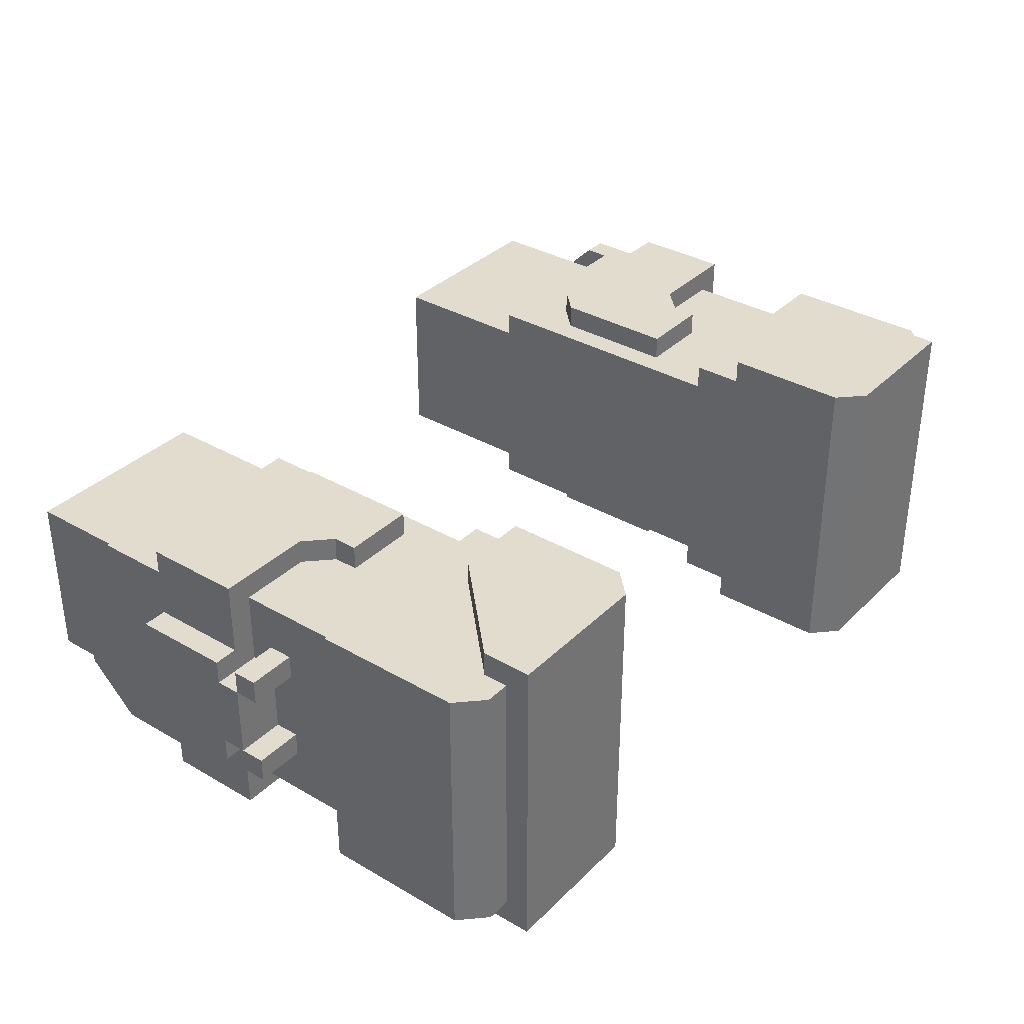
<metadata>
{"format":"obj","ext":"obj","renderer":"f3d","projection":"perspective","resolution":1024,"background":"white","views":[{"elev":34.6,"azim":127.9,"up":"+Z"}]}
</metadata>
<code>
g avatar_lee_gun_arms_mesh
v 0.2517 0.9411 -0.1383
v 0.2517 0.7548 -0.1383
v 0.5 0.7548 -0.1383
v 0.5 0.9411 -0.1383
v 0.531 1.127 0.141
v 0.531 1.003 0.141
v 0.3138 1.003 0.141
v 0.4069 1.127 0.141
v 0.2827 1.034 0.141
v 0.3758 1.158 0.141
v 0.2827 1.189 0.141
v 0.3758 1.189 0.141
v 0.2517 0.9411 -0.1383
v 0.2517 0.9411 0.0789
v 0.2517 0.7548 0.0789
v 0.2517 0.7548 -0.1383
v 0.5 0.7548 -0.1383
v 0.5 0.7548 0.0789
v 0.5 0.9411 0.0789
v 0.5 0.9411 -0.1383
v 0.2827 1.034 0.1099
v 0.2827 1.034 0.141
v 0.3138 1.003 0.141
v 0.3138 1.003 0.1099
v 0.2517 1.5 0.141
v 0.5 1.5 0.141
v 0.531 1.282 0.141
v 0.2517 1.282 0.141
v 0.531 1.469 0.141
v 0.4689 1.531 0.172
v 0.2827 1.531 0.172
v 0.2827 1.531 -0.2314
v 0.4689 1.531 -0.2314
v 0.3758 1.158 0.1099
v 0.3758 1.158 0.141
v 0.3758 1.189 0.141
v 0.3758 1.189 0.1099
v 0.4069 1.127 0.1099
v 0.4069 1.127 0.141
v 0.3758 1.158 0.141
v 0.3758 1.158 0.1099
v 0.4689 1.469 0.141
v 0.3448 1.345 0.141
v 0.3448 1.345 0.172
v 0.4689 1.469 0.172
v 0.2517 1.5 0.141
v 0.2517 1.5 0.172
v 0.2517 1.345 0.172
v 0.2517 1.345 0.141
v 0.4689 1.5 0.141
v 0.4689 1.469 0.141
v 0.4689 1.469 0.172
v 0.4689 1.5 0.172
v 0.4689 1.531 0.172
v 0.4689 1.531 -0.2314
v 0.4689 1.5 -0.2314
v 0.4689 1.5 0.172
v 0.4689 1.531 -0.2314
v 0.2827 1.531 -0.2314
v 0.2517 1.5 -0.2314
v 0.4689 1.5 -0.2314
v 0.531 0.848 -0.1073
v 0.531 0.848 0.04787
v 0.531 0.91 0.1099
v 0.531 0.91 -0.1694
v 0.531 1.127 0.1099
v 0.531 1.127 -0.1694
v 0.5 1.127 -0.1694
v 0.5 0.91 -0.1694
v 0.531 0.91 -0.1694
v 0.531 1.127 -0.1694
v 0.562 0.9721 -0.07627
v 0.562 0.9721 0.01683
v 0.562 1.003 0.04787
v 0.562 1.003 -0.1073
v 0.562 1.127 0.04787
v 0.562 1.127 -0.1073
v 0.562 1.127 -0.07627
v 0.562 1.127 0.01683
v 0.562 1.158 0.01683
v 0.562 1.158 -0.07627
v 0.562 1.158 0.01683
v 0.562 1.158 0.04787
v 0.562 1.189 0.04787
v 0.562 1.189 0.01683
v 0.2517 1.5 0.172
v 0.4689 1.469 0.172
v 0.3448 1.345 0.172
v 0.2517 1.345 0.172
v 0.4689 1.5 0.172
v 0.2827 1.531 0.172
v 0.4689 1.531 0.172
v 0.4689 1.5 0.172
v 0.2517 1.5 0.172
v 0.562 1.189 0.04787
v 0.5 1.189 0.04787
v 0.5 1.189 0.01683
v 0.562 1.189 0.01683
v 0.3758 1.189 0.141
v 0.2827 1.189 0.141
v 0.2827 1.189 0.1099
v 0.3758 1.189 0.1099
v 0.2827 1.531 -0.2314
v 0.2827 1.531 0.172
v 0.2517 1.5 0.172
v 0.2517 1.5 -0.2314
v 0.531 1.127 -0.1694
v 0.531 1.127 0.1099
v 0.5 1.127 0.1099
v 0.5 1.127 -0.1694
v 0.5 0.91 0.1099
v 0.5 0.848 0.04787
v 0.5 0.848 -0.1073
v 0.5 0.91 -0.1694
v 0.562 1.158 0.01683
v 0.5 1.158 0.01683
v 0.5 1.158 -0.07627
v 0.562 1.158 -0.07627
v 0.562 1.127 0.04787
v 0.562 1.003 0.04787
v 0.531 1.003 0.04787
v 0.531 1.127 0.04787
v 0.562 1.189 0.04787
v 0.562 1.158 0.04787
v 0.5 1.158 0.04787
v 0.5 1.189 0.04787
v 0.562 1.003 0.04787
v 0.562 0.9721 0.01683
v 0.531 0.9721 0.01683
v 0.531 1.003 0.04787
v 0.562 1.158 0.01683
v 0.562 1.127 0.01683
v 0.5 1.127 0.01683
v 0.5 1.158 0.01683
v 0.5 1.189 0.01683
v 0.5 1.158 0.01683
v 0.562 1.158 0.01683
v 0.562 1.189 0.01683
v 0.531 1.003 -0.1073
v 0.531 0.9721 -0.07627
v 0.562 0.9721 -0.07627
v 0.562 1.003 -0.1073
v 0.5 1.158 -0.07627
v 0.5 1.127 -0.07627
v 0.562 1.127 -0.07627
v 0.562 1.158 -0.07627
v 0.5 0.91 -0.1694
v 0.5 0.848 -0.1073
v 0.531 0.848 -0.1073
v 0.531 0.91 -0.1694
v 0.531 1.127 -0.1073
v 0.531 1.003 -0.1073
v 0.562 1.003 -0.1073
v 0.562 1.127 -0.1073
v 0.5 0.9411 0.0789
v 0.5 0.7548 0.0789
v 0.2517 0.7548 0.0789
v 0.2517 0.9411 0.0789
v 0.5 1.127 0.1099
v 0.531 1.127 0.1099
v 0.531 0.91 0.1099
v 0.5 0.91 0.1099
v 0.5 0.7548 -0.1383
v 0.2517 0.7548 -0.1383
v 0.2517 0.7548 0.0789
v 0.5 0.7548 0.0789
v 0.531 0.848 -0.1073
v 0.5 0.848 -0.1073
v 0.5 0.848 0.04787
v 0.531 0.848 0.04787
v 0.562 0.9721 -0.07627
v 0.531 0.9721 -0.07627
v 0.531 0.9721 0.01683
v 0.562 0.9721 0.01683
v 0.531 1.003 0.1099
v 0.3138 1.003 0.1099
v 0.3138 1.003 0.141
v 0.531 1.003 0.141
v 0.562 1.127 0.04787
v 0.531 1.127 0.04787
v 0.531 1.127 -0.1073
v 0.562 1.127 -0.1073
v 0.2517 0.9411 -0.1694
v 0.2517 0.9411 0.1099
v 0.5 0.9411 0.1099
v 0.5 0.9411 -0.1694
v 0.562 1.158 0.01683
v 0.5 1.158 0.01683
v 0.5 1.158 0.04787
v 0.562 1.158 0.04787
v 0.2517 1.282 0.141
v 0.531 1.282 0.141
v 0.531 1.282 -0.2004
v 0.2517 1.282 -0.2004
v 0.2517 1.282 -0.2004
v 0.2517 1.5 -0.2004
v 0.2517 1.5 0.141
v 0.2517 1.282 0.141
v 0.3448 1.345 0.141
v 0.2517 1.345 0.141
v 0.2517 1.345 0.172
v 0.3448 1.345 0.172
v 0.531 0.91 0.1099
v 0.531 0.848 0.04787
v 0.5 0.848 0.04787
v 0.5 0.91 0.1099
v 0.531 1.003 0.1099
v 0.531 1.003 0.141
v 0.531 1.127 0.141
v 0.531 1.127 0.1099
v 0.531 1.127 0.141
v 0.4069 1.127 0.141
v 0.4069 1.127 0.1099
v 0.531 1.127 0.1099
v 0.531 1.469 0.141
v 0.5 1.5 0.141
v 0.5 1.5 -0.2004
v 0.531 1.469 -0.2004
v 0.531 1.282 -0.2004
v 0.531 1.282 0.141
v 0.531 1.469 0.141
v 0.531 1.469 -0.2004
v 0.5 1.5 0.141
v 0.2517 1.5 0.141
v 0.2517 1.5 -0.2004
v 0.5 1.5 -0.2004
v 0.2827 1.189 0.1099
v 0.2827 1.189 0.141
v 0.2827 1.034 0.141
v 0.2827 1.034 0.1099
v 0.5 1.282 -0.1694
v 0.5 0.9411 -0.1694
v 0.5 0.9411 0.1099
v 0.5 1.282 0.1099
v 0.2517 1.282 0.1099
v 0.2517 0.9411 0.1099
v 0.2517 0.9411 -0.1694
v 0.2517 1.282 -0.1694
v 0.5 1.282 0.1099
v 0.5 0.9411 0.1099
v 0.2517 0.9411 0.1099
v 0.2517 1.282 0.1099
v 0.2517 1.5 -0.2004
v 0.2517 1.282 -0.2004
v 0.531 1.282 -0.2004
v 0.5 1.5 -0.2004
v 0.531 1.469 -0.2004
v 0.5 1.282 -0.1694
v 0.2517 1.282 -0.1694
v 0.2517 0.9411 -0.1694
v 0.5 0.9411 -0.1694
v 0.562 1.158 -0.1073
v 0.562 1.158 -0.07627
v 0.562 1.189 -0.07627
v 0.562 1.189 -0.1073
v 0.562 1.189 -0.07627
v 0.5 1.189 -0.07627
v 0.5 1.189 -0.1073
v 0.562 1.189 -0.1073
v 0.562 1.189 -0.07627
v 0.562 1.158 -0.07627
v 0.5 1.158 -0.07627
v 0.5 1.189 -0.07627
v 0.5 1.189 -0.1073
v 0.5 1.158 -0.1073
v 0.562 1.158 -0.1073
v 0.562 1.189 -0.1073
v 0.562 1.158 -0.1073
v 0.5 1.158 -0.1073
v 0.5 1.158 -0.07627
v 0.562 1.158 -0.07627
v 0.4689 1.469 -0.2004
v 0.4689 1.469 -0.2314
v 0.3448 1.345 -0.2314
v 0.3448 1.345 -0.2004
v 0.2517 1.5 -0.2004
v 0.2517 1.345 -0.2004
v 0.2517 1.345 -0.2314
v 0.2517 1.5 -0.2314
v 0.4689 1.5 -0.2004
v 0.4689 1.5 -0.2314
v 0.4689 1.469 -0.2314
v 0.4689 1.469 -0.2004
v 0.2517 1.5 -0.2314
v 0.3448 1.345 -0.2314
v 0.4689 1.469 -0.2314
v 0.2517 1.345 -0.2314
v 0.4689 1.5 -0.2314
v 0.3448 1.345 -0.2004
v 0.3448 1.345 -0.2314
v 0.2517 1.345 -0.2314
v 0.2517 1.345 -0.2004
v 0.531 1.127 -0.2004
v 0.4069 1.127 -0.2004
v 0.3138 1.003 -0.2004
v 0.531 1.003 -0.2004
v 0.2827 1.034 -0.2004
v 0.3758 1.158 -0.2004
v 0.2827 1.189 -0.2004
v 0.3758 1.189 -0.2004
v 0.2827 1.034 -0.1694
v 0.3138 1.003 -0.1694
v 0.3138 1.003 -0.2004
v 0.2827 1.034 -0.2004
v 0.3758 1.158 -0.1694
v 0.3758 1.189 -0.1694
v 0.3758 1.189 -0.2004
v 0.3758 1.158 -0.2004
v 0.4069 1.127 -0.1694
v 0.3758 1.158 -0.1694
v 0.3758 1.158 -0.2004
v 0.4069 1.127 -0.2004
v 0.3758 1.189 -0.2004
v 0.3758 1.189 -0.1694
v 0.2827 1.189 -0.1694
v 0.2827 1.189 -0.2004
v 0.531 1.003 -0.1694
v 0.531 1.003 -0.2004
v 0.3138 1.003 -0.2004
v 0.3138 1.003 -0.1694
v 0.531 1.003 -0.1694
v 0.531 1.127 -0.1694
v 0.531 1.127 -0.2004
v 0.531 1.003 -0.2004
v 0.531 1.127 -0.2004
v 0.531 1.127 -0.1694
v 0.4069 1.127 -0.1694
v 0.4069 1.127 -0.2004
v 0.2827 1.189 -0.1694
v 0.2827 1.034 -0.1694
v 0.2827 1.034 -0.2004
v 0.2827 1.189 -0.2004
v 0.5 0.91 -0.1694
v 0.5 0.9411 -0.1694
v 0.5 0.9411 0.1099
v 0.5 0.91 0.1099
v -0.2517 0.9411 -0.1383
v -0.5 0.9411 -0.1383
v -0.5 0.7549 -0.1383
v -0.2517 0.7549 -0.1383
v -0.5311 1.127 0.141
v -0.4069 1.127 0.141
v -0.3138 1.003 0.141
v -0.5311 1.003 0.141
v -0.2828 1.034 0.141
v -0.3759 1.158 0.141
v -0.2828 1.189 0.141
v -0.3759 1.189 0.141
v -0.2517 0.9411 -0.1383
v -0.2517 0.7549 -0.1383
v -0.2517 0.7549 0.07889
v -0.2517 0.9411 0.07889
v -0.5 0.7549 -0.1383
v -0.5 0.9411 -0.1383
v -0.5 0.9411 0.07889
v -0.5 0.7549 0.07889
v -0.2828 1.034 0.1099
v -0.3138 1.003 0.1099
v -0.3138 1.003 0.141
v -0.2828 1.034 0.141
v -0.2517 1.5 0.141
v -0.2517 1.282 0.141
v -0.5311 1.282 0.141
v -0.5 1.5 0.141
v -0.5311 1.469 0.141
v -0.469 1.531 0.172
v -0.469 1.531 -0.2315
v -0.2828 1.531 -0.2315
v -0.2828 1.531 0.172
v -0.3759 1.158 0.1099
v -0.3759 1.189 0.1099
v -0.3759 1.189 0.141
v -0.3759 1.158 0.141
v -0.4069 1.127 0.1099
v -0.3759 1.158 0.1099
v -0.3759 1.158 0.141
v -0.4069 1.127 0.141
v -0.469 1.469 0.141
v -0.469 1.469 0.172
v -0.3449 1.345 0.172
v -0.3449 1.345 0.141
v -0.2517 1.5 0.141
v -0.2517 1.345 0.141
v -0.2517 1.345 0.172
v -0.2517 1.5 0.172
v -0.469 1.5 0.141
v -0.469 1.5 0.172
v -0.469 1.469 0.172
v -0.469 1.469 0.141
v -0.469 1.531 0.172
v -0.469 1.5 0.172
v -0.469 1.5 -0.2315
v -0.469 1.531 -0.2315
v -0.469 1.531 -0.2315
v -0.469 1.5 -0.2315
v -0.2517 1.5 -0.2315
v -0.2828 1.531 -0.2315
v -0.5311 0.848 -0.1073
v -0.5311 0.91 -0.1694
v -0.5311 0.91 0.1099
v -0.5311 0.848 0.04786
v -0.5311 1.127 0.1099
v -0.5311 1.127 -0.1694
v -0.5 1.127 -0.1694
v -0.5311 1.127 -0.1694
v -0.5311 0.91 -0.1694
v -0.5 0.91 -0.1694
v -0.5621 0.9721 -0.07628
v -0.5621 1.003 -0.1073
v -0.5621 1.003 0.04786
v -0.5621 0.9721 0.01683
v -0.5621 1.127 0.04786
v -0.5621 1.127 -0.1073
v -0.5621 1.127 -0.07628
v -0.5621 1.158 -0.07628
v -0.5621 1.158 0.01683
v -0.5621 1.127 0.01683
v -0.5621 1.158 0.01683
v -0.5621 1.189 0.01683
v -0.5621 1.189 0.04786
v -0.5621 1.158 0.04786
v -0.2517 1.5 0.172
v -0.3449 1.345 0.172
v -0.469 1.469 0.172
v -0.2517 1.345 0.172
v -0.469 1.5 0.172
v -0.2828 1.531 0.172
v -0.2517 1.5 0.172
v -0.469 1.5 0.172
v -0.469 1.531 0.172
v -0.5621 1.189 0.04786
v -0.5621 1.189 0.01683
v -0.5 1.189 0.01683
v -0.5 1.189 0.04786
v -0.3759 1.189 0.141
v -0.3759 1.189 0.1099
v -0.2828 1.189 0.1099
v -0.2828 1.189 0.141
v -0.2828 1.531 -0.2315
v -0.2517 1.5 -0.2315
v -0.2517 1.5 0.172
v -0.2828 1.531 0.172
v -0.5311 1.127 -0.1694
v -0.5 1.127 -0.1694
v -0.5 1.127 0.1099
v -0.5311 1.127 0.1099
v -0.5 0.91 0.1099
v -0.5 0.91 -0.1694
v -0.5 0.848 -0.1073
v -0.5 0.848 0.04786
v -0.5621 1.158 0.01683
v -0.5621 1.158 -0.07628
v -0.5 1.158 -0.07628
v -0.5 1.158 0.01683
v -0.5621 1.127 0.04786
v -0.5311 1.127 0.04786
v -0.5311 1.003 0.04786
v -0.5621 1.003 0.04786
v -0.5621 1.189 0.04786
v -0.5 1.189 0.04786
v -0.5 1.158 0.04786
v -0.5621 1.158 0.04786
v -0.5621 1.003 0.04786
v -0.5311 1.003 0.04786
v -0.5311 0.9721 0.01683
v -0.5621 0.9721 0.01683
v -0.5621 1.158 0.01683
v -0.5 1.158 0.01683
v -0.5 1.127 0.01683
v -0.5621 1.127 0.01683
v -0.5 1.189 0.01683
v -0.5621 1.189 0.01683
v -0.5621 1.158 0.01683
v -0.5 1.158 0.01683
v -0.5311 1.003 -0.1073
v -0.5621 1.003 -0.1073
v -0.5621 0.9721 -0.07628
v -0.5311 0.9721 -0.07628
v -0.5 1.158 -0.07628
v -0.5621 1.158 -0.07628
v -0.5621 1.127 -0.07628
v -0.5 1.127 -0.07628
v -0.5 0.91 -0.1694
v -0.5311 0.91 -0.1694
v -0.5311 0.848 -0.1073
v -0.5 0.848 -0.1073
v -0.5311 1.127 -0.1073
v -0.5621 1.127 -0.1073
v -0.5621 1.003 -0.1073
v -0.5311 1.003 -0.1073
v -0.5 0.9411 0.07889
v -0.2517 0.9411 0.07889
v -0.2517 0.7549 0.07889
v -0.5 0.7549 0.07889
v -0.5 1.127 0.1099
v -0.5 0.91 0.1099
v -0.5311 0.91 0.1099
v -0.5311 1.127 0.1099
v -0.5 0.7549 -0.1383
v -0.5 0.7549 0.07889
v -0.2517 0.7549 0.07889
v -0.2517 0.7549 -0.1383
v -0.5311 0.848 -0.1073
v -0.5311 0.848 0.04786
v -0.5 0.848 0.04786
v -0.5 0.848 -0.1073
v -0.5621 0.9721 -0.07628
v -0.5621 0.9721 0.01683
v -0.5311 0.9721 0.01683
v -0.5311 0.9721 -0.07628
v -0.5311 1.003 0.1099
v -0.5311 1.003 0.141
v -0.3138 1.003 0.141
v -0.3138 1.003 0.1099
v -0.5621 1.127 0.04786
v -0.5621 1.127 -0.1073
v -0.5311 1.127 -0.1073
v -0.5311 1.127 0.04786
v -0.2517 0.9411 -0.1694
v -0.5 0.9411 -0.1694
v -0.5 0.9411 0.1099
v -0.2517 0.9411 0.1099
v -0.5621 1.158 0.01683
v -0.5621 1.158 0.04786
v -0.5 1.158 0.04786
v -0.5 1.158 0.01683
v -0.2517 1.282 0.141
v -0.2517 1.282 -0.2004
v -0.5311 1.282 -0.2004
v -0.5311 1.282 0.141
v -0.2517 1.282 -0.2004
v -0.2517 1.282 0.141
v -0.2517 1.5 0.141
v -0.2517 1.5 -0.2004
v -0.3449 1.345 0.141
v -0.3449 1.345 0.172
v -0.2517 1.345 0.172
v -0.2517 1.345 0.141
v -0.5311 0.91 0.1099
v -0.5 0.91 0.1099
v -0.5 0.848 0.04786
v -0.5311 0.848 0.04786
v -0.5311 1.003 0.1099
v -0.5311 1.127 0.1099
v -0.5311 1.127 0.141
v -0.5311 1.003 0.141
v -0.5311 1.127 0.141
v -0.5311 1.127 0.1099
v -0.4069 1.127 0.1099
v -0.4069 1.127 0.141
v -0.5311 1.469 0.141
v -0.5311 1.469 -0.2004
v -0.5 1.5 -0.2004
v -0.5 1.5 0.141
v -0.5311 1.282 -0.2004
v -0.5311 1.469 -0.2004
v -0.5311 1.469 0.141
v -0.5311 1.282 0.141
v -0.5 1.5 0.141
v -0.5 1.5 -0.2004
v -0.2517 1.5 -0.2004
v -0.2517 1.5 0.141
v -0.2828 1.189 0.1099
v -0.2828 1.034 0.1099
v -0.2828 1.034 0.141
v -0.2828 1.189 0.141
v -0.5 1.282 -0.1694
v -0.5 1.282 0.1099
v -0.5 0.9411 0.1099
v -0.5 0.9411 -0.1694
v -0.2517 1.282 0.1099
v -0.2517 1.282 -0.1694
v -0.2517 0.9411 -0.1694
v -0.2517 0.9411 0.1099
v -0.5 1.282 0.1099
v -0.2517 1.282 0.1099
v -0.2517 0.9411 0.1099
v -0.5 0.9411 0.1099
v -0.2517 1.5 -0.2004
v -0.5 1.5 -0.2004
v -0.5311 1.282 -0.2004
v -0.2517 1.282 -0.2004
v -0.5311 1.469 -0.2004
v -0.5 1.282 -0.1694
v -0.5 0.9411 -0.1694
v -0.2517 0.9411 -0.1694
v -0.2517 1.282 -0.1694
v -0.5621 1.158 -0.1073
v -0.5621 1.189 -0.1073
v -0.5621 1.189 -0.07628
v -0.5621 1.158 -0.07628
v -0.5621 1.189 -0.07628
v -0.5621 1.189 -0.1073
v -0.5 1.189 -0.1073
v -0.5 1.189 -0.07628
v -0.5621 1.189 -0.07628
v -0.5 1.189 -0.07628
v -0.5 1.158 -0.07628
v -0.5621 1.158 -0.07628
v -0.5 1.189 -0.1073
v -0.5621 1.189 -0.1073
v -0.5621 1.158 -0.1073
v -0.5 1.158 -0.1073
v -0.5621 1.158 -0.1073
v -0.5621 1.158 -0.07628
v -0.5 1.158 -0.07628
v -0.5 1.158 -0.1073
v -0.469 1.469 -0.2004
v -0.3449 1.345 -0.2004
v -0.3449 1.345 -0.2315
v -0.469 1.469 -0.2315
v -0.2517 1.5 -0.2004
v -0.2517 1.5 -0.2315
v -0.2517 1.345 -0.2315
v -0.2517 1.345 -0.2004
v -0.469 1.5 -0.2004
v -0.469 1.469 -0.2004
v -0.469 1.469 -0.2315
v -0.469 1.5 -0.2315
v -0.2517 1.5 -0.2315
v -0.469 1.469 -0.2315
v -0.3449 1.345 -0.2315
v -0.2517 1.345 -0.2315
v -0.469 1.5 -0.2315
v -0.3449 1.345 -0.2004
v -0.2517 1.345 -0.2004
v -0.2517 1.345 -0.2315
v -0.3449 1.345 -0.2315
v -0.5311 1.127 -0.2004
v -0.5311 1.003 -0.2004
v -0.3138 1.003 -0.2004
v -0.4069 1.127 -0.2004
v -0.2828 1.034 -0.2004
v -0.3759 1.158 -0.2004
v -0.2828 1.189 -0.2004
v -0.3759 1.189 -0.2004
v -0.2828 1.034 -0.1694
v -0.2828 1.034 -0.2004
v -0.3138 1.003 -0.2004
v -0.3138 1.003 -0.1694
v -0.3759 1.158 -0.1694
v -0.3759 1.158 -0.2004
v -0.3759 1.189 -0.2004
v -0.3759 1.189 -0.1694
v -0.4069 1.127 -0.1694
v -0.4069 1.127 -0.2004
v -0.3759 1.158 -0.2004
v -0.3759 1.158 -0.1694
v -0.3759 1.189 -0.2004
v -0.2828 1.189 -0.2004
v -0.2828 1.189 -0.1694
v -0.3759 1.189 -0.1694
v -0.5311 1.003 -0.1694
v -0.3138 1.003 -0.1694
v -0.3138 1.003 -0.2004
v -0.5311 1.003 -0.2004
v -0.5311 1.003 -0.1694
v -0.5311 1.003 -0.2004
v -0.5311 1.127 -0.2004
v -0.5311 1.127 -0.1694
v -0.5311 1.127 -0.2004
v -0.4069 1.127 -0.2004
v -0.4069 1.127 -0.1694
v -0.5311 1.127 -0.1694
v -0.2828 1.189 -0.1694
v -0.2828 1.189 -0.2004
v -0.2828 1.034 -0.2004
v -0.2828 1.034 -0.1694
v -0.5 0.91 -0.1694
v -0.5 0.91 0.1099
v -0.5 0.9411 0.1099
v -0.5 0.9411 -0.1694
g avatar_lee_gun_arms_mesh_0
f 3 2 1
f 4 3 1
f 7 6 5
f 8 7 5
f 9 7 8
f 10 9 8
f 11 9 10
f 11 10 12
f 15 14 13
f 16 15 13
f 19 18 17
f 20 19 17
f 23 22 21
f 24 23 21
f 27 26 25
f 28 27 25
f 26 27 29
f 32 31 30
f 33 32 30
f 36 35 34
f 37 36 34
f 40 39 38
f 41 40 38
f 44 43 42
f 45 44 42
f 48 47 46
f 49 48 46
f 52 51 50
f 53 52 50
f 56 55 54
f 57 56 54
f 60 59 58
f 61 60 58
f 64 63 62
f 65 64 62
f 66 64 65
f 67 66 65
f 70 69 68
f 71 70 68
f 74 73 72
f 75 74 72
f 76 74 75
f 77 76 75
f 80 79 78
f 81 80 78
f 84 83 82
f 85 84 82
f 88 87 86
f 86 89 88
f 86 87 90
f 93 92 91
f 94 93 91
f 97 96 95
f 98 97 95
f 101 100 99
f 102 101 99
f 105 104 103
f 106 105 103
f 109 108 107
f 110 109 107
f 113 112 111
f 114 113 111
f 117 116 115
f 118 117 115
f 121 120 119
f 122 121 119
f 125 124 123
f 126 125 123
f 129 128 127
f 130 129 127
f 133 132 131
f 134 133 131
f 137 136 135
f 138 137 135
f 141 140 139
f 142 141 139
f 145 144 143
f 146 145 143
f 149 148 147
f 150 149 147
f 153 152 151
f 154 153 151
f 157 156 155
f 158 157 155
f 161 160 159
f 162 161 159
f 165 164 163
f 166 165 163
f 169 168 167
f 170 169 167
f 173 172 171
f 174 173 171
f 177 176 175
f 178 177 175
f 181 180 179
f 182 181 179
f 185 184 183
f 186 185 183
f 189 188 187
f 190 189 187
f 193 192 191
f 194 193 191
f 197 196 195
f 198 197 195
f 201 200 199
f 202 201 199
f 205 204 203
f 206 205 203
f 209 208 207
f 210 209 207
f 213 212 211
f 214 213 211
f 217 216 215
f 218 217 215
f 221 220 219
f 222 221 219
f 225 224 223
f 226 225 223
f 229 228 227
f 230 229 227
f 233 232 231
f 234 233 231
f 237 236 235
f 238 237 235
f 241 240 239
f 242 241 239
f 245 244 243
f 246 245 243
f 245 246 247
f 250 249 248
f 251 250 248
f 254 253 252
f 255 254 252
f 258 257 256
f 259 258 256
f 262 261 260
f 263 262 260
f 266 265 264
f 267 266 264
f 270 269 268
f 271 270 268
f 274 273 272
f 275 274 272
f 278 277 276
f 279 278 276
f 282 281 280
f 283 282 280
f 286 285 284
f 287 284 285
f 286 284 288
f 291 290 289
f 292 291 289
f 295 294 293
f 296 295 293
f 295 297 294
f 297 298 294
f 297 299 298
f 298 299 300
f 303 302 301
f 304 303 301
f 307 306 305
f 308 307 305
f 311 310 309
f 312 311 309
f 315 314 313
f 316 315 313
f 319 318 317
f 320 319 317
f 323 322 321
f 324 323 321
f 327 326 325
f 328 327 325
f 331 330 329
f 332 331 329
f 335 334 333
f 336 335 333
f 339 338 337
f 340 339 337
f 343 342 341
f 344 343 341
f 343 345 342
f 345 346 342
f 345 347 346
f 346 347 348
f 351 350 349
f 352 351 349
f 355 354 353
f 356 355 353
f 359 358 357
f 360 359 357
f 363 362 361
f 364 363 361
f 363 364 365
f 368 367 366
f 369 368 366
f 372 371 370
f 373 372 370
f 376 375 374
f 377 376 374
f 380 379 378
f 381 380 378
f 384 383 382
f 385 384 382
f 388 387 386
f 389 388 386
f 392 391 390
f 393 392 390
f 396 395 394
f 397 396 394
f 400 399 398
f 401 400 398
f 400 402 399
f 402 403 399
f 406 405 404
f 407 406 404
f 410 409 408
f 411 410 408
f 410 412 409
f 412 413 409
f 416 415 414
f 417 416 414
f 420 419 418
f 421 420 418
f 424 423 422
f 425 422 423
f 424 422 426
f 429 428 427
f 430 429 427
f 433 432 431
f 434 433 431
f 437 436 435
f 438 437 435
f 441 440 439
f 442 441 439
f 445 444 443
f 446 445 443
f 449 448 447
f 450 449 447
f 453 452 451
f 454 453 451
f 457 456 455
f 458 457 455
f 461 460 459
f 462 461 459
f 465 464 463
f 466 465 463
f 469 468 467
f 470 469 467
f 473 472 471
f 474 473 471
f 477 476 475
f 478 477 475
f 481 480 479
f 482 481 479
f 485 484 483
f 486 485 483
f 489 488 487
f 490 489 487
f 493 492 491
f 494 493 491
f 497 496 495
f 498 497 495
f 501 500 499
f 502 501 499
f 505 504 503
f 506 505 503
f 509 508 507
f 510 509 507
f 513 512 511
f 514 513 511
f 517 516 515
f 518 517 515
f 521 520 519
f 522 521 519
f 525 524 523
f 526 525 523
f 529 528 527
f 530 529 527
f 533 532 531
f 534 533 531
f 537 536 535
f 538 537 535
f 541 540 539
f 542 541 539
f 545 544 543
f 546 545 543
f 549 548 547
f 550 549 547
f 553 552 551
f 554 553 551
f 557 556 555
f 558 557 555
f 561 560 559
f 562 561 559
f 565 564 563
f 566 565 563
f 569 568 567
f 570 569 567
f 573 572 571
f 574 573 571
f 577 576 575
f 578 577 575
f 581 580 579
f 582 581 579
f 580 581 583
f 586 585 584
f 587 586 584
f 590 589 588
f 591 590 588
f 594 593 592
f 595 594 592
f 598 597 596
f 599 598 596
f 602 601 600
f 603 602 600
f 606 605 604
f 607 606 604
f 610 609 608
f 611 610 608
f 614 613 612
f 615 614 612
f 618 617 616
f 619 618 616
f 622 621 620
f 620 623 622
f 620 621 624
f 627 626 625
f 628 627 625
f 631 630 629
f 632 631 629
f 633 631 632
f 634 633 632
f 635 633 634
f 635 634 636
f 639 638 637
f 640 639 637
f 643 642 641
f 644 643 641
f 647 646 645
f 648 647 645
f 651 650 649
f 652 651 649
f 655 654 653
f 656 655 653
f 659 658 657
f 660 659 657
f 663 662 661
f 664 663 661
f 667 666 665
f 668 667 665
f 671 670 669
f 672 671 669

</code>
